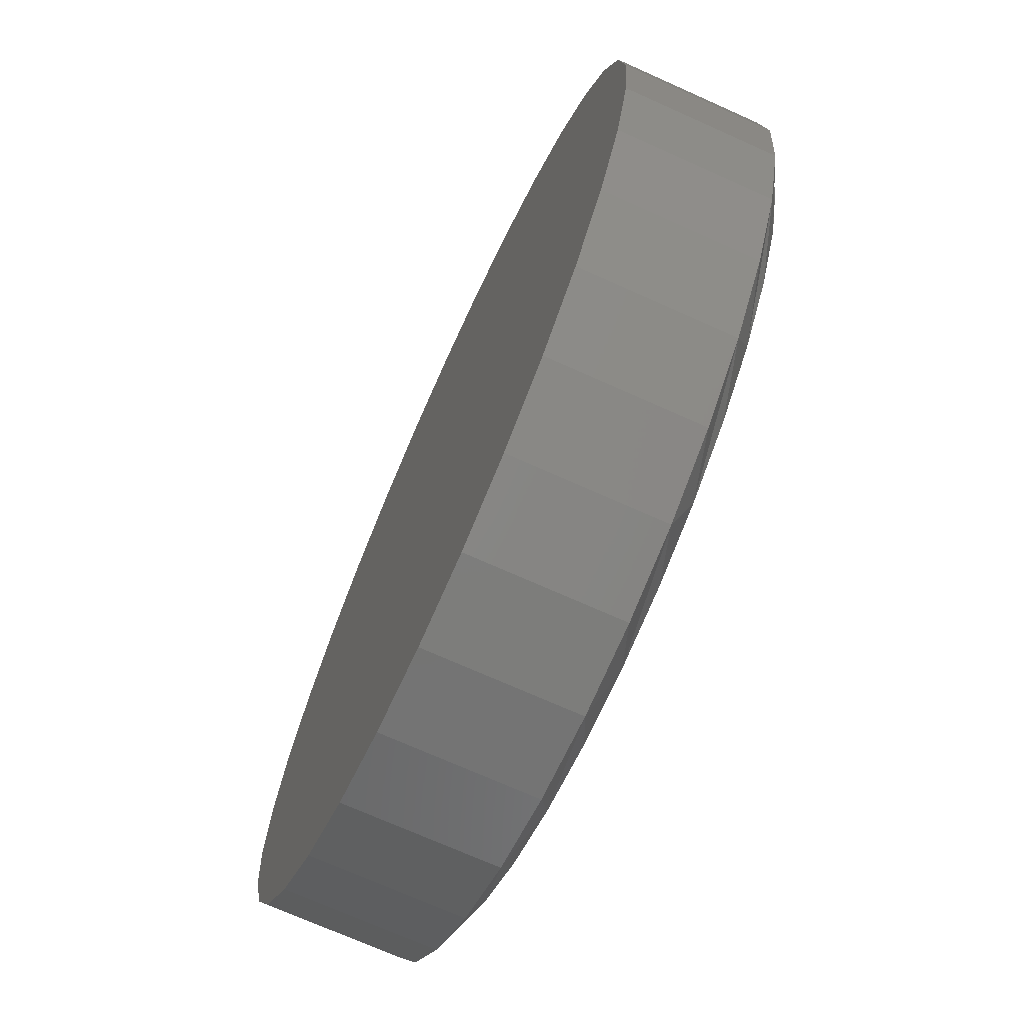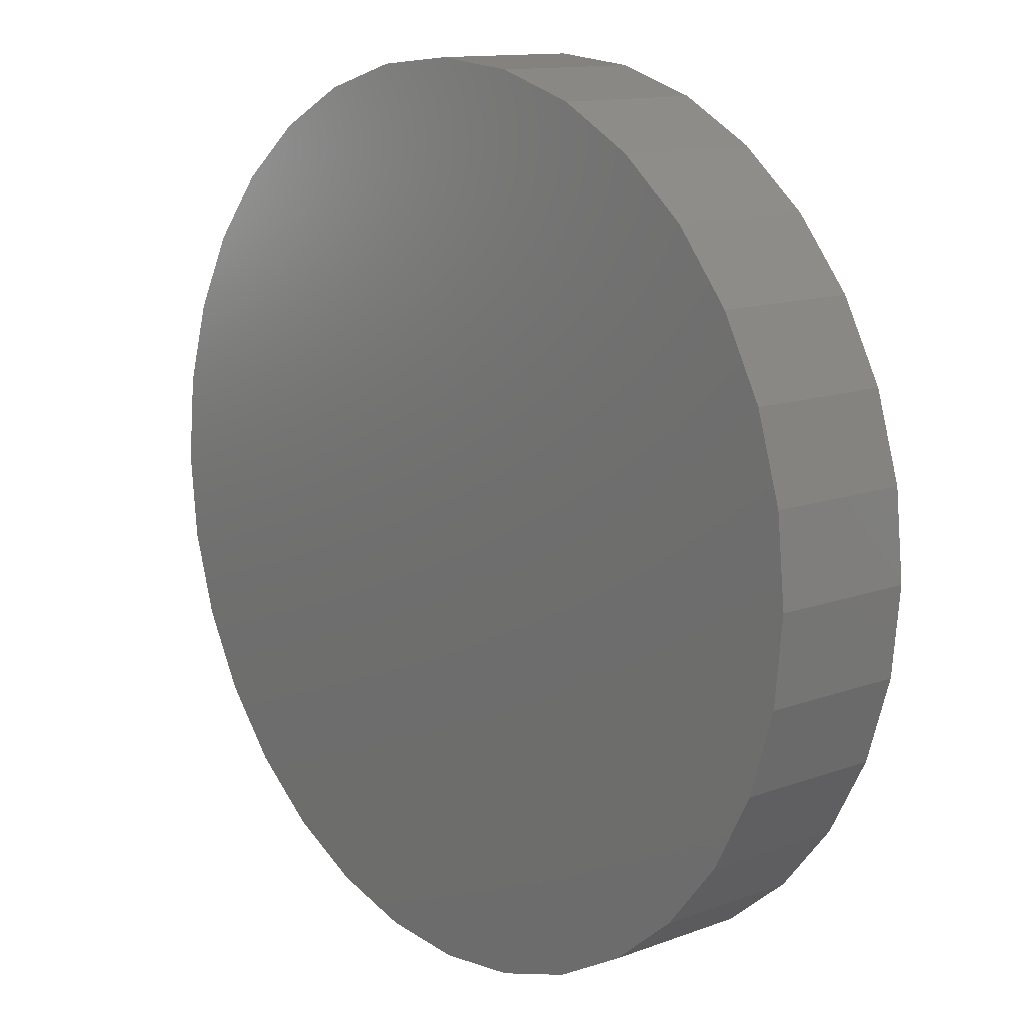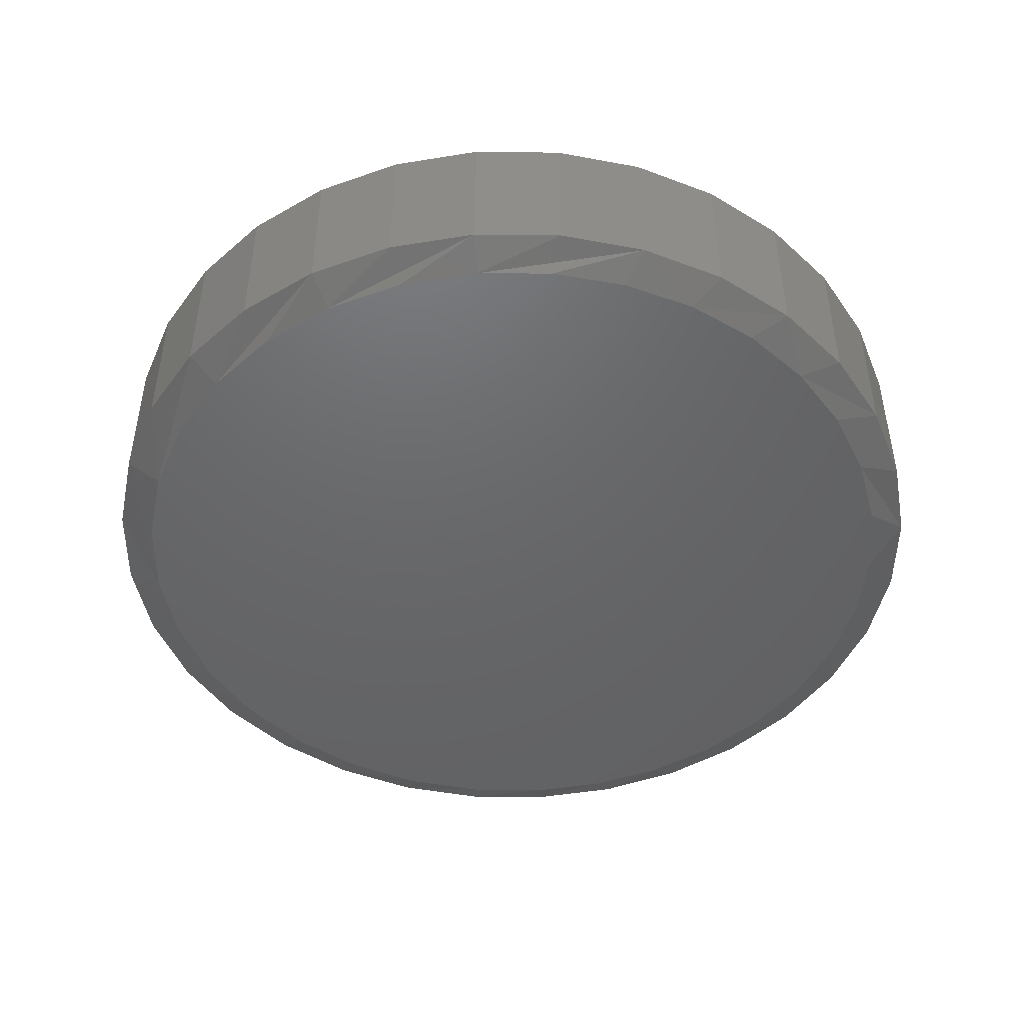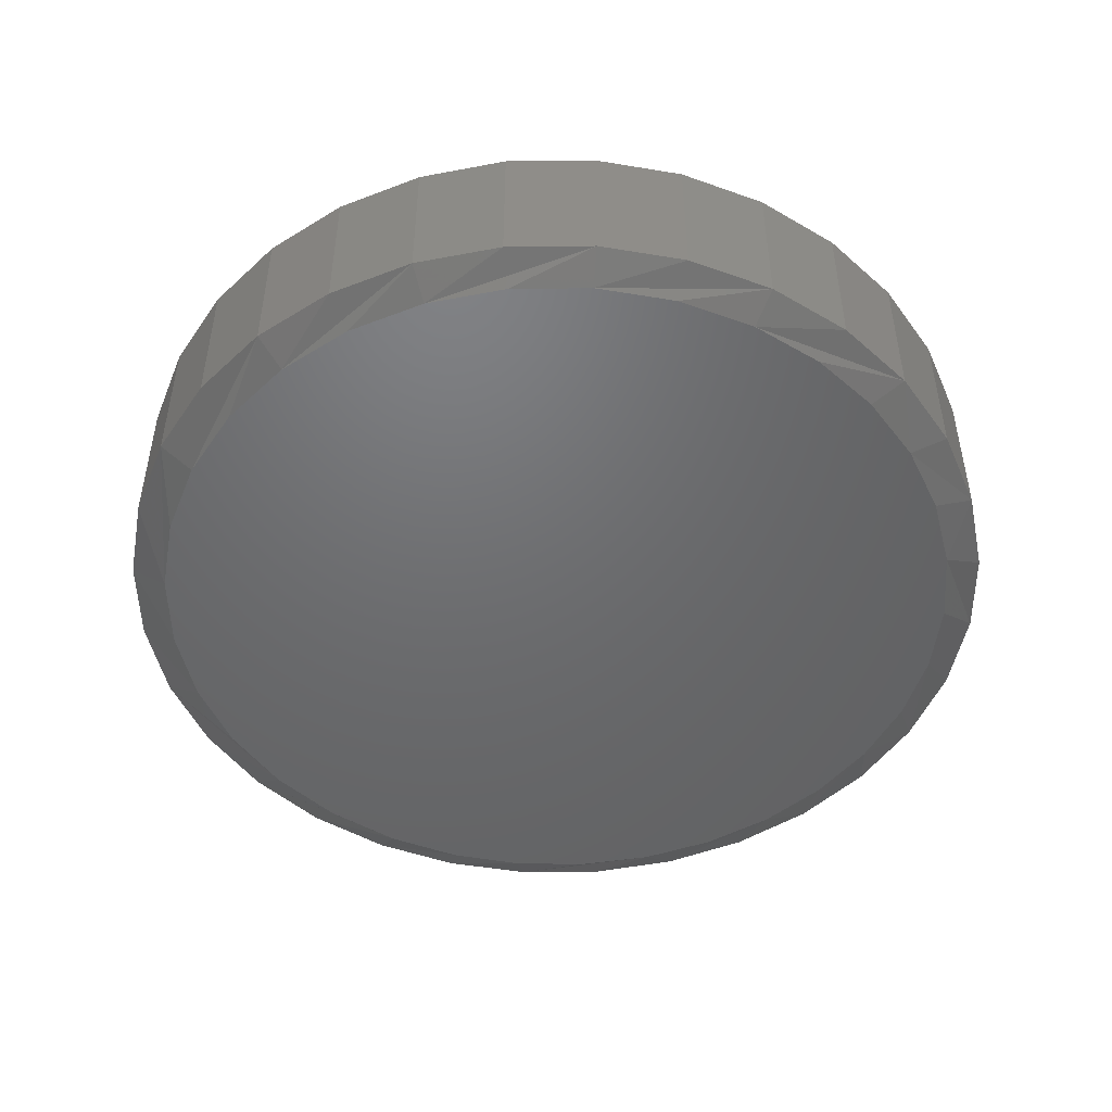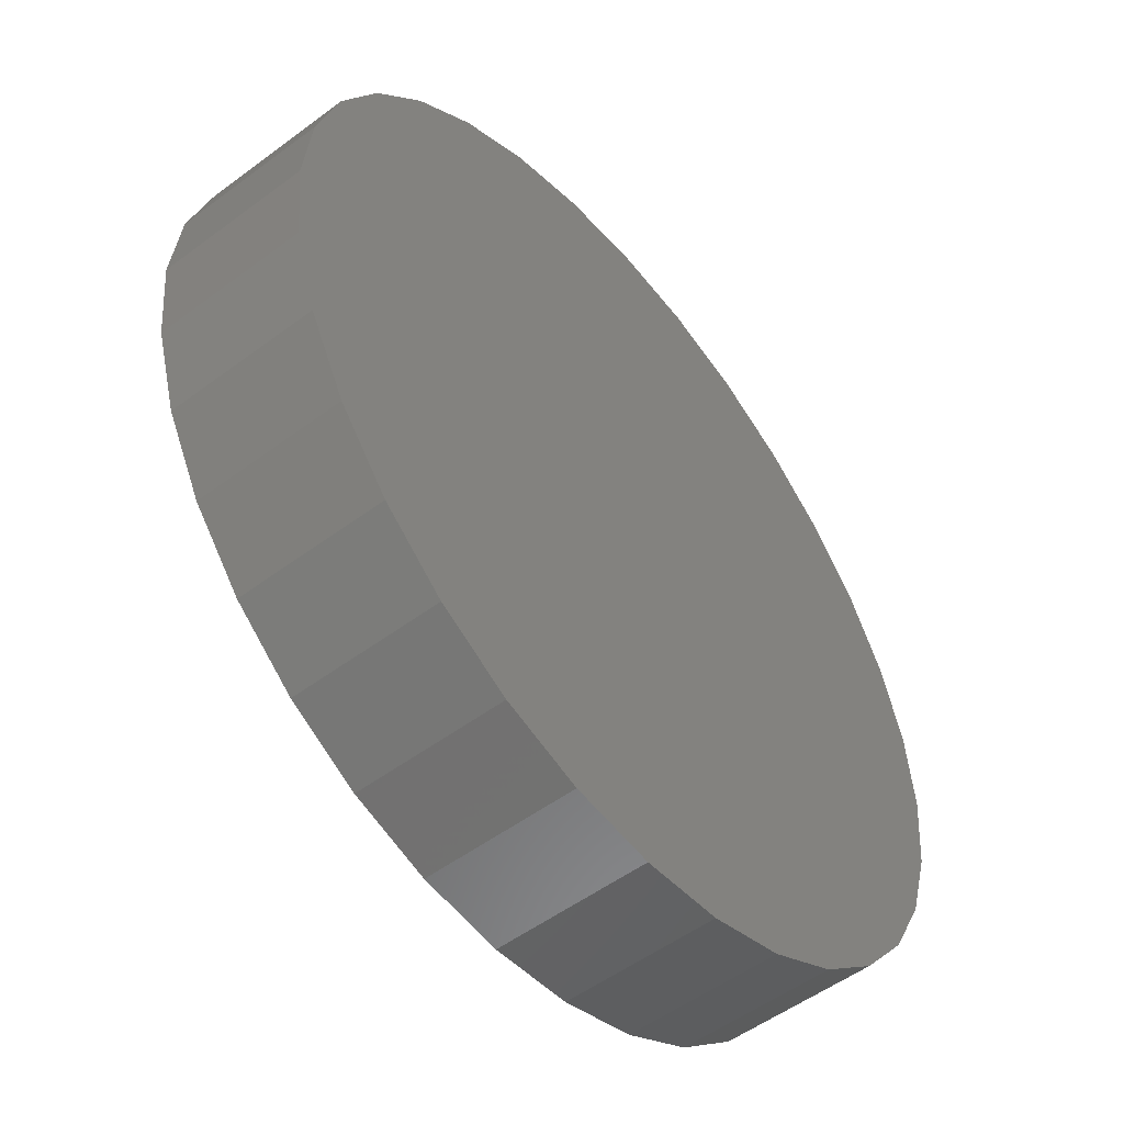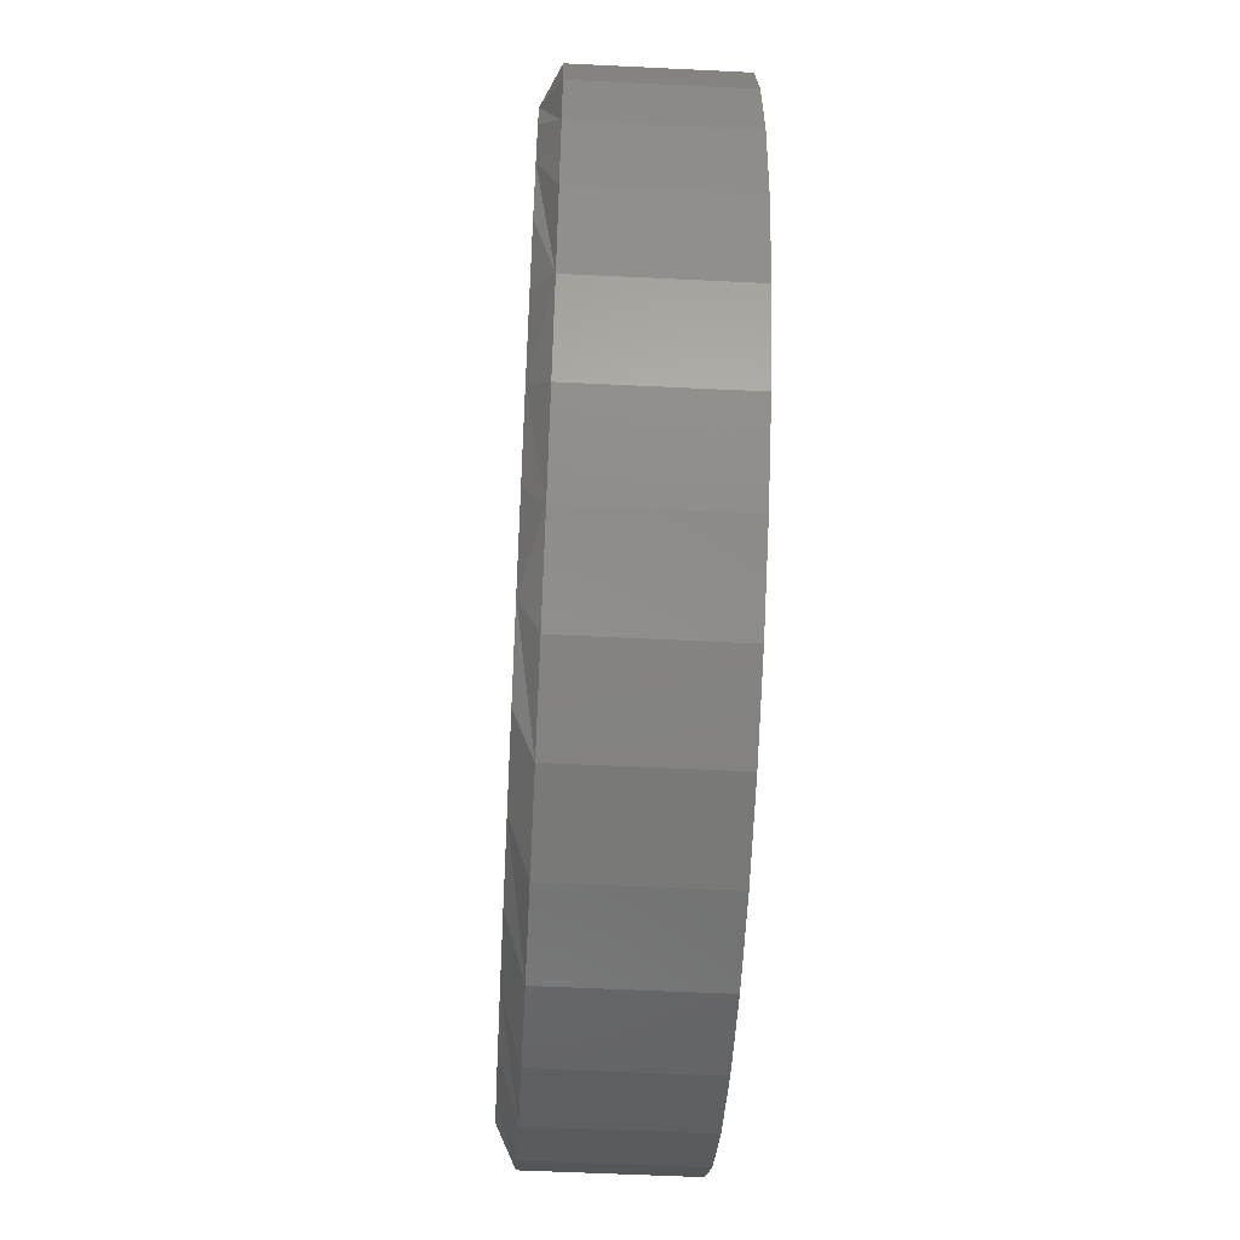
<metadata>
{"format":"stl","ext":"stl","renderer":"f3d","projection":"perspective","resolution":1024,"background":"white","views":[{"elev":-71.3,"azim":65.8,"up":"+Y"},{"elev":12.5,"azim":49.3,"up":"+Y"},{"elev":-47.0,"azim":-85.1,"up":"+Z"},{"elev":-48.5,"azim":-117.4,"up":"+Z"},{"elev":-52.7,"azim":-51.3,"up":"+Y"},{"elev":-54.7,"azim":-93.0,"up":"+Y"}]}
</metadata>
<code>
# stl→obj: 97 verts, 190 faces
v 0.007895 0.3635 0
v 0.07881 0.3565 0
v -0.06302 0.3565 0
v 0.04143 -0.3619 0
v -0.02564 -0.3619 0
v 0.1074 -0.3496 0
v -0.09158 -0.3496 0
v -0.1541 -0.3254 0
v 0.1699 -0.3254 0
v -0.2112 -0.2901 0
v 0.2269 -0.2901 0
v -0.2607 -0.2449 0
v 0.2765 -0.2449 0
v -0.3011 -0.1914 0
v 0.3169 -0.1914 0
v -0.331 -0.1313 0
v 0.3468 -0.1313 0
v -0.3494 -0.06679 0
v 0.3652 -0.06679 0
v -0.3556 3.408e-07 0
v 0.3714 -1.884e-16 0
v -0.3486 0.07091 0
v 0.3644 0.07091 0
v -0.3279 0.1391 0
v 0.3437 0.1391 0
v -0.2943 0.2019 0
v 0.3101 0.2019 0
v -0.2491 0.257 0
v 0.2649 0.257 0
v -0.194 0.3022 0
v 0.2098 0.3022 0
v -0.1312 0.3358 0
v 0.147 0.3358 0
v 0.4026 -9.668e-17 0.01562
v 0.4026 0 0.1484
v 0.395 -0.07701 0.01562
v 0.395 -0.07701 0.1484
v 0.3726 -0.1511 0.01562
v 0.3726 -0.1511 0.1484
v 0.3361 -0.2193 0.01562
v 0.3361 -0.2193 0.1484
v 0.287 -0.2791 0.01562
v 0.287 -0.2791 0.1484
v 0.2272 -0.3282 0.01562
v 0.2272 -0.3282 0.1484
v 0.159 -0.3647 0.01562
v 0.159 -0.3647 0.1484
v 0.0849 -0.3872 0.01562
v 0.0849 -0.3872 0.1484
v 0.007895 -0.3947 0.01562
v 0.007895 -0.3947 0.1484
v -0.06911 -0.3872 0.01562
v -0.06911 -0.3872 0.1484
v -0.1432 -0.3647 0.01562
v -0.1432 -0.3647 0.1484
v -0.2114 -0.3282 0.01562
v -0.2114 -0.3282 0.1484
v -0.2712 -0.2791 0.01562
v -0.2712 -0.2791 0.1484
v -0.3203 -0.2193 0.01562
v -0.3203 -0.2193 0.1484
v -0.3568 -0.1511 0.01562
v -0.3568 -0.1511 0.1484
v -0.3793 -0.07701 0.01562
v -0.3793 -0.07701 0.1484
v -0.3868 4.834e-17 0.01562
v -0.3868 4.834e-17 0.1484
v -0.3793 0.07701 0.01562
v -0.3793 0.07701 0.1484
v -0.3568 0.1511 0.01562
v -0.3568 0.1511 0.1484
v -0.3203 0.2193 0.01562
v -0.3203 0.2193 0.1484
v -0.2712 0.2791 0.01562
v -0.2712 0.2791 0.1484
v -0.2114 0.3282 0.01562
v -0.2114 0.3282 0.1484
v -0.1432 0.3647 0.01562
v -0.1432 0.3647 0.1484
v -0.06911 0.3872 0.01562
v -0.06911 0.3872 0.1484
v 0.007895 0.3947 0.01562
v 0.007895 0.3947 0.1484
v 0.0849 0.3872 0.01562
v 0.0849 0.3872 0.1484
v 0.159 0.3647 0.01562
v 0.159 0.3647 0.1484
v 0.2272 0.3282 0.01562
v 0.2272 0.3282 0.1484
v 0.287 0.2791 0.01562
v 0.287 0.2791 0.1484
v 0.3361 0.2193 0.01562
v 0.3361 0.2193 0.1484
v 0.3726 0.1511 0.01562
v 0.3726 0.1511 0.1484
v 0.395 0.07701 0.01562
v 0.395 0.07701 0.1484
f 1 2 3
f 4 5 6
f 5 7 6
f 6 7 8
f 6 8 9
f 9 8 10
f 9 10 11
f 11 10 12
f 11 12 13
f 13 12 14
f 13 14 15
f 15 14 16
f 15 16 17
f 17 16 18
f 17 18 19
f 19 18 20
f 19 20 21
f 21 20 22
f 21 22 23
f 23 22 24
f 23 24 25
f 25 24 26
f 25 26 27
f 27 26 28
f 27 28 29
f 29 28 30
f 29 30 31
f 31 30 32
f 31 32 33
f 33 32 3
f 33 3 2
f 34 35 36
f 36 35 37
f 36 37 38
f 38 37 39
f 38 39 40
f 40 39 41
f 40 41 42
f 42 41 43
f 42 43 44
f 44 43 45
f 44 45 46
f 46 45 47
f 46 47 48
f 48 47 49
f 48 49 50
f 50 49 51
f 50 51 52
f 52 51 53
f 52 53 54
f 54 53 55
f 54 55 56
f 56 55 57
f 56 57 58
f 58 57 59
f 58 59 60
f 60 59 61
f 60 61 62
f 62 61 63
f 62 63 64
f 64 63 65
f 64 65 66
f 66 65 67
f 66 67 68
f 68 67 69
f 68 69 70
f 70 69 71
f 70 71 72
f 72 71 73
f 72 73 74
f 74 73 75
f 74 75 76
f 76 75 77
f 76 77 78
f 78 77 79
f 78 79 80
f 80 79 81
f 80 81 82
f 82 81 83
f 82 83 84
f 84 83 85
f 84 85 86
f 86 85 87
f 86 87 88
f 88 87 89
f 88 89 90
f 90 89 91
f 90 91 92
f 92 91 93
f 92 93 94
f 94 93 95
f 94 95 96
f 96 95 97
f 96 97 34
f 34 97 35
f 68 70 24
f 34 21 96
f 92 94 25
f 88 90 29
f 84 86 33
f 80 82 1
f 76 78 32
f 72 74 28
f 68 24 66
f 66 24 22
f 66 22 20
f 96 21 94
f 94 21 23
f 94 23 25
f 92 25 90
f 90 25 27
f 90 27 29
f 88 29 86
f 86 29 31
f 86 31 33
f 84 33 82
f 82 33 2
f 82 2 1
f 80 1 78
f 78 1 3
f 78 3 32
f 76 32 74
f 74 32 30
f 74 30 28
f 72 28 70
f 70 28 26
f 70 26 24
f 14 58 60
f 60 62 14
f 14 62 16
f 10 54 56
f 56 58 10
f 10 58 12
f 7 50 52
f 52 54 7
f 7 54 8
f 4 46 48
f 48 50 4
f 4 50 5
f 9 42 44
f 44 46 9
f 9 46 6
f 13 38 40
f 40 42 13
f 13 42 11
f 36 38 17
f 17 38 15
f 62 18 16
f 58 14 12
f 54 10 8
f 50 7 5
f 46 4 6
f 42 9 11
f 38 13 15
f 34 36 17
f 34 17 19
f 34 19 21
f 20 18 62
f 20 62 64
f 20 64 66
f 81 85 83
f 85 81 87
f 87 81 79
f 87 79 89
f 89 79 77
f 89 77 91
f 91 77 75
f 91 75 93
f 93 75 73
f 93 73 95
f 95 73 71
f 95 71 97
f 97 71 69
f 97 69 35
f 35 69 67
f 35 67 37
f 37 67 65
f 37 65 39
f 39 65 63
f 39 63 41
f 41 63 61
f 41 61 43
f 43 61 59
f 43 59 45
f 45 59 57
f 45 57 47
f 47 57 55
f 47 55 49
f 49 55 53
f 49 53 51

</code>
